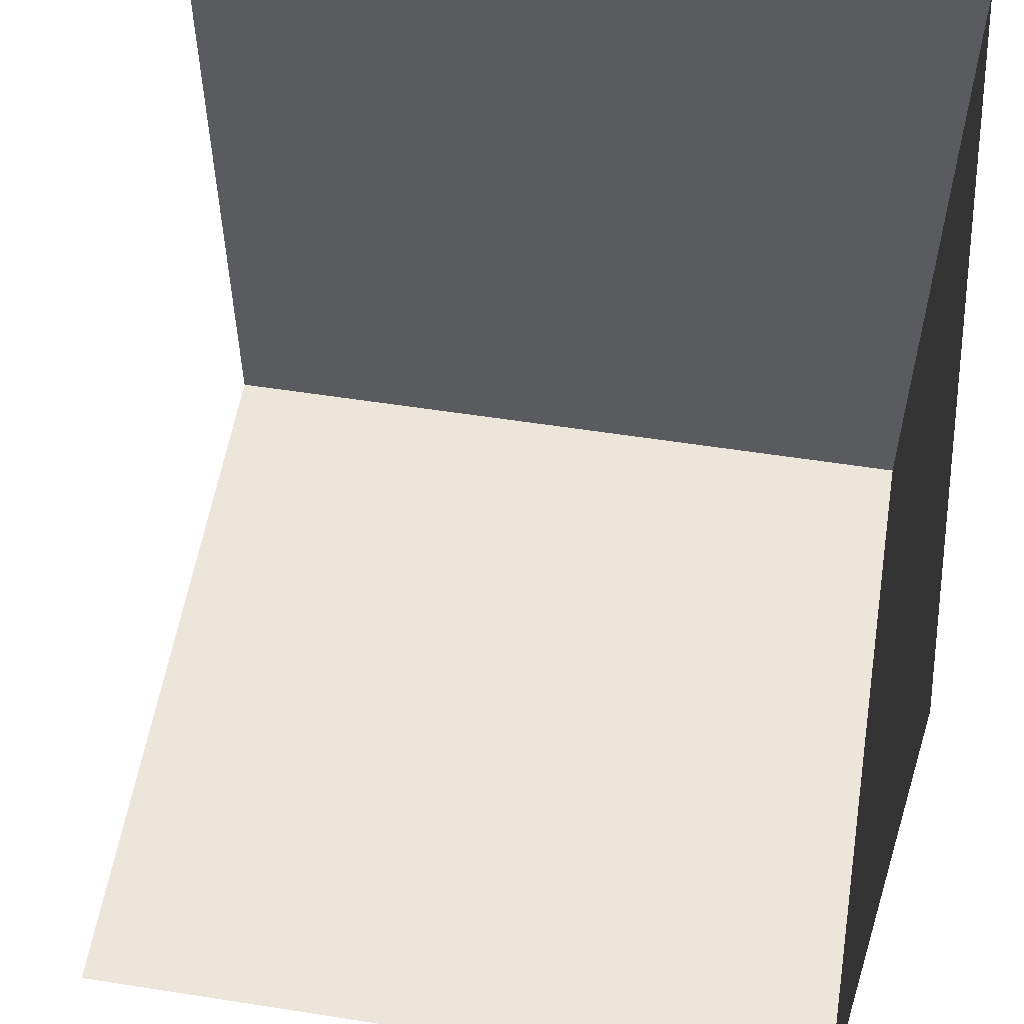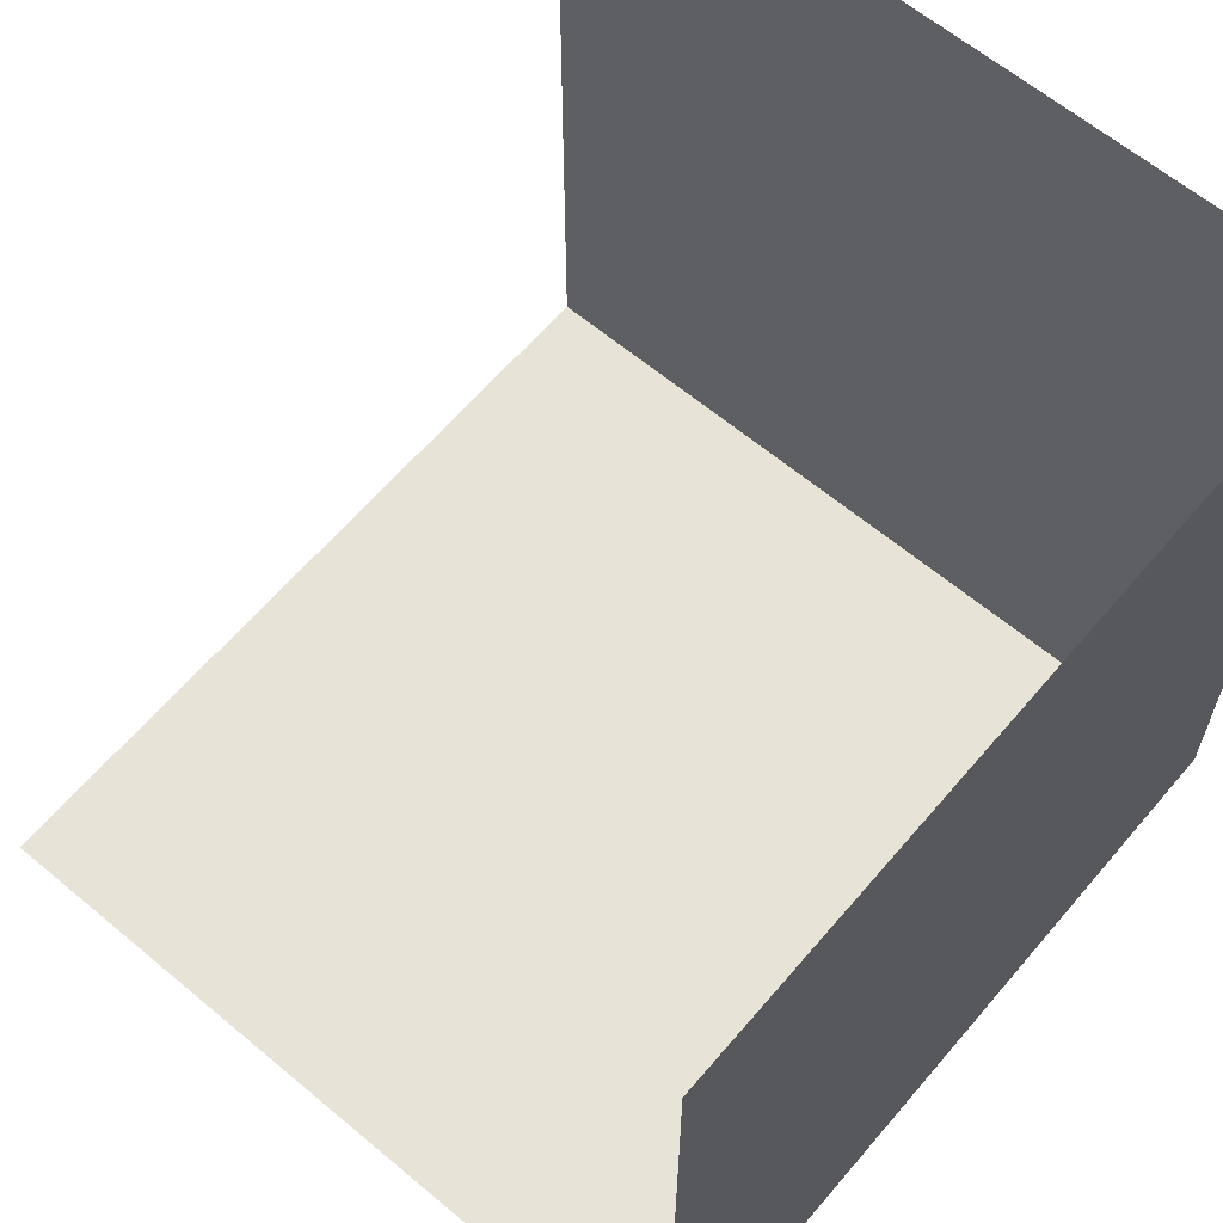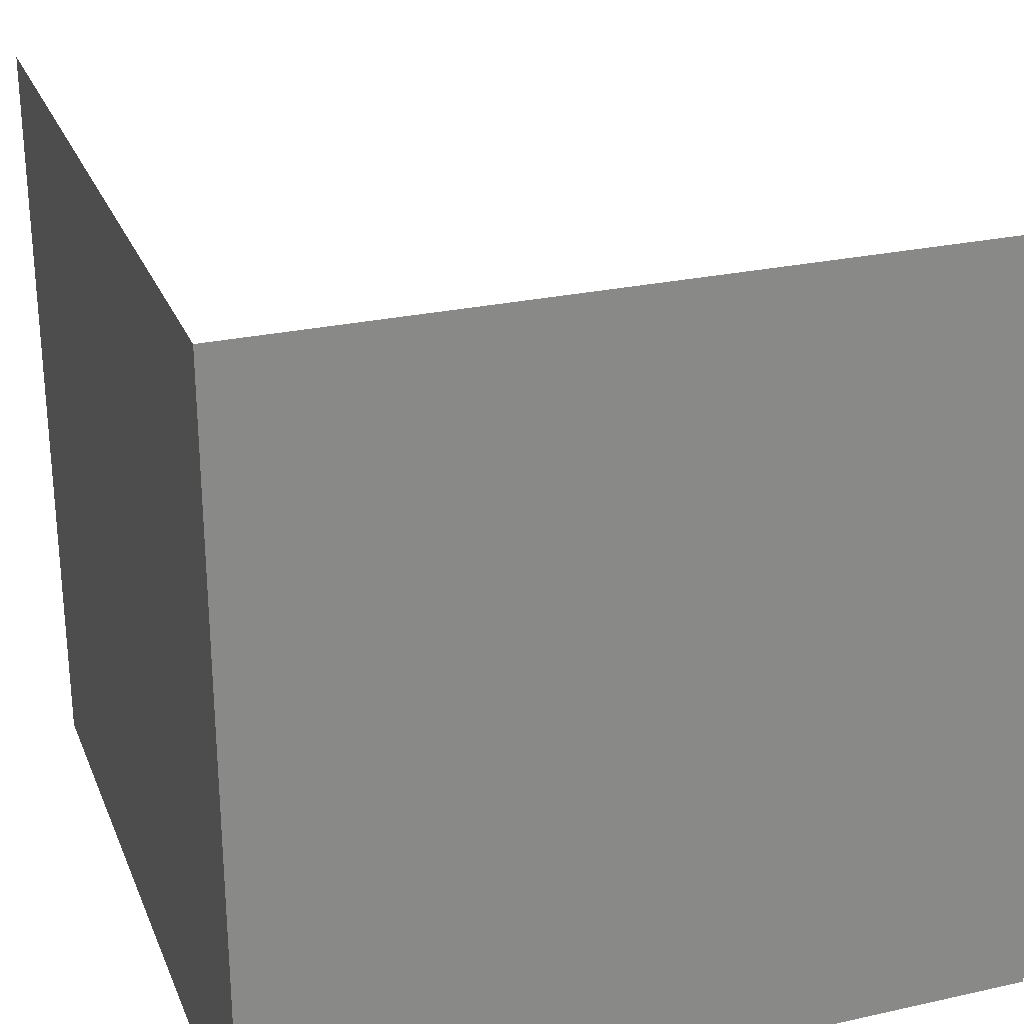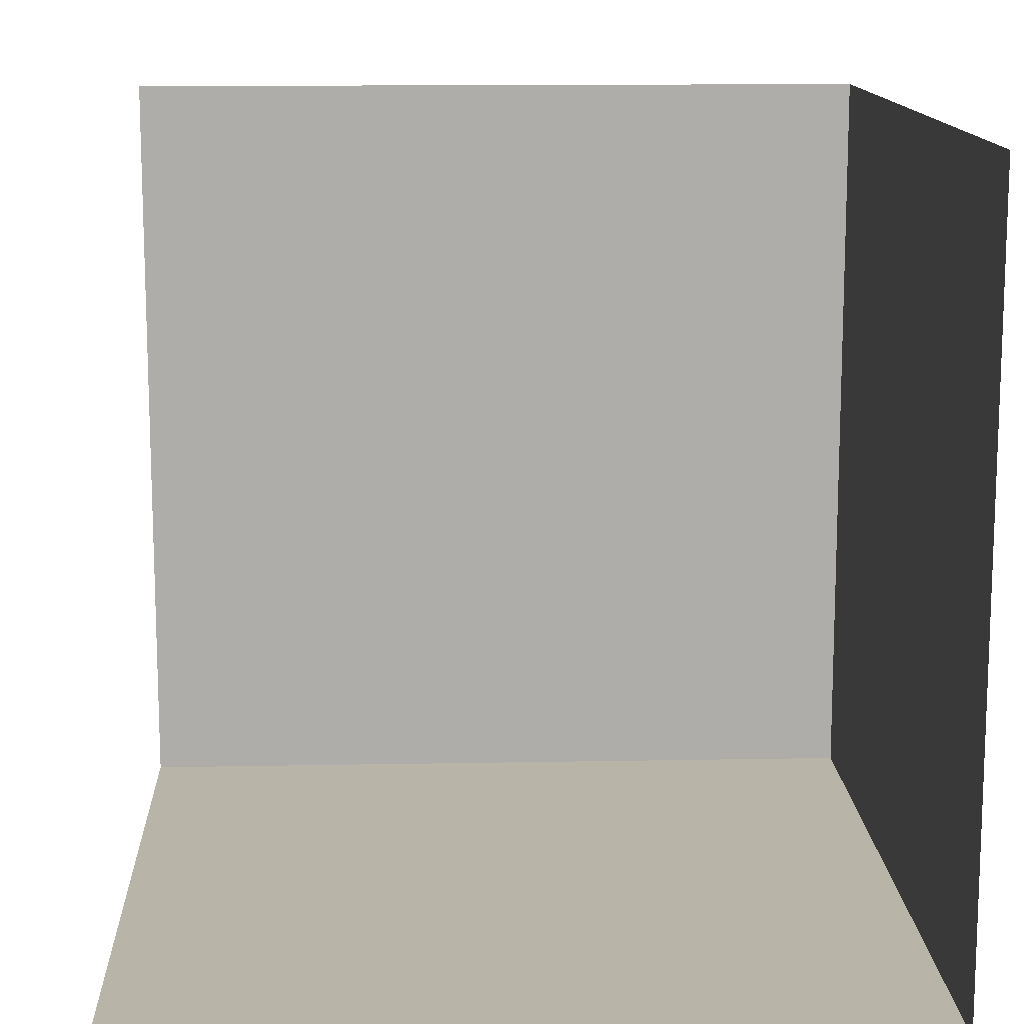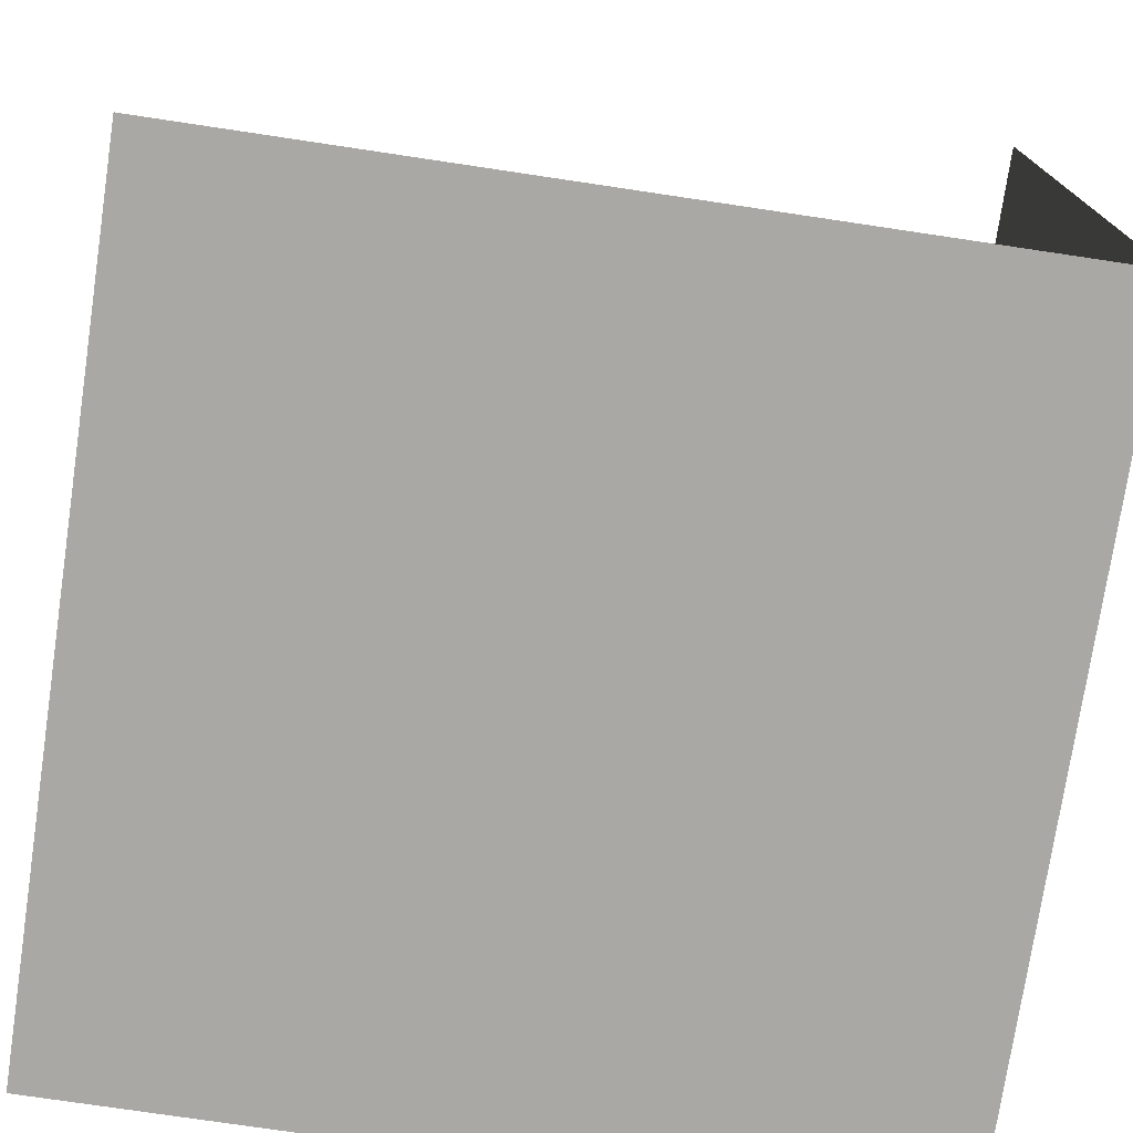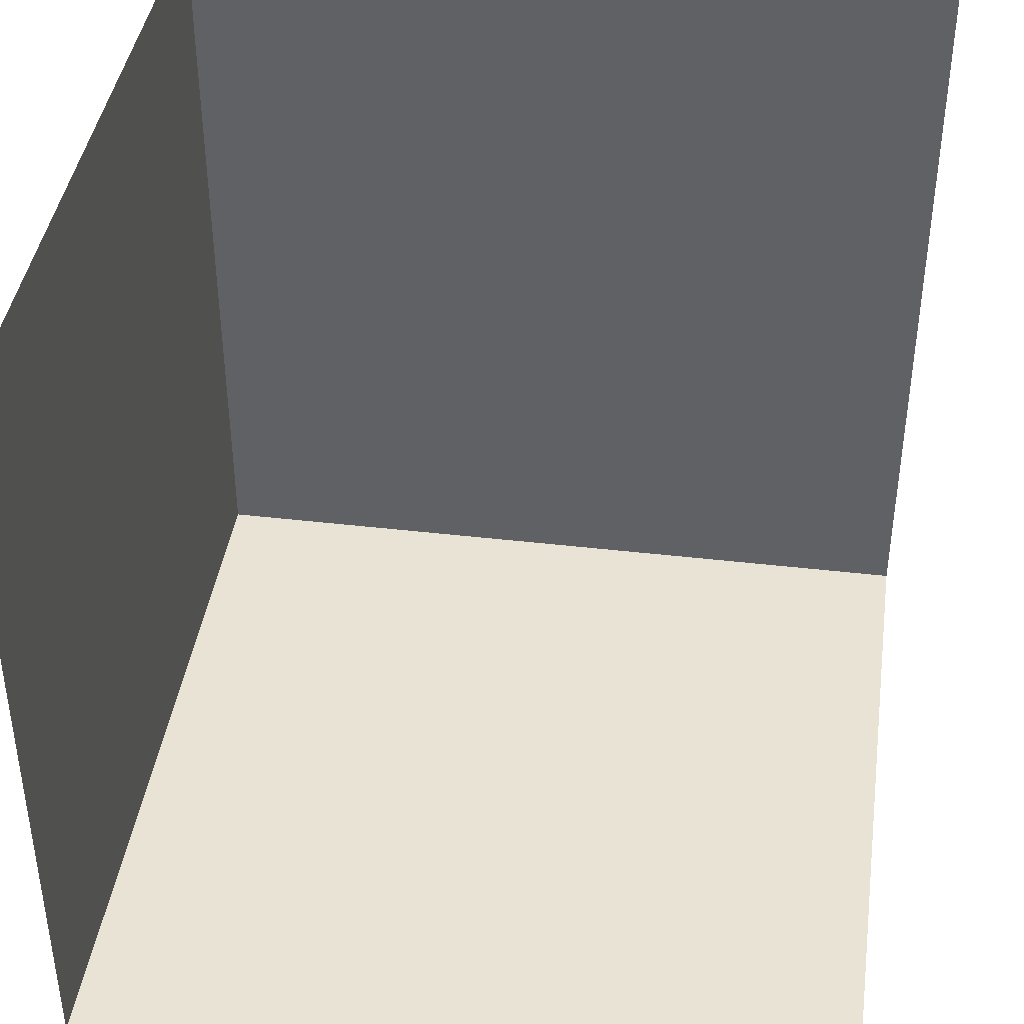
<metadata>
{"format":"obj","ext":"obj","renderer":"f3d","projection":"perspective","resolution":1024,"background":"white","views":[{"elev":56.0,"azim":9.3,"up":"+Y"},{"elev":62.7,"azim":-49.7,"up":"+Z"},{"elev":26.6,"azim":160.8,"up":"+Y"},{"elev":13.1,"azim":-2.5,"up":"+Y"},{"elev":-75.2,"azim":-8.5,"up":"+Y"},{"elev":41.2,"azim":-81.9,"up":"+Y"}]}
</metadata>
<code>
o roof/6120/edge_diagonalcorner
v -32 -32 64
v -32 -32 32
v -32 0 32
v -32 0 64
v -64 -32 64
v -64 -32 32
v -64 0 32
f 1 2 3
f 1 3 4
f 1 5 6
f 1 6 2
f 2 6 7
f 2 7 3

</code>
